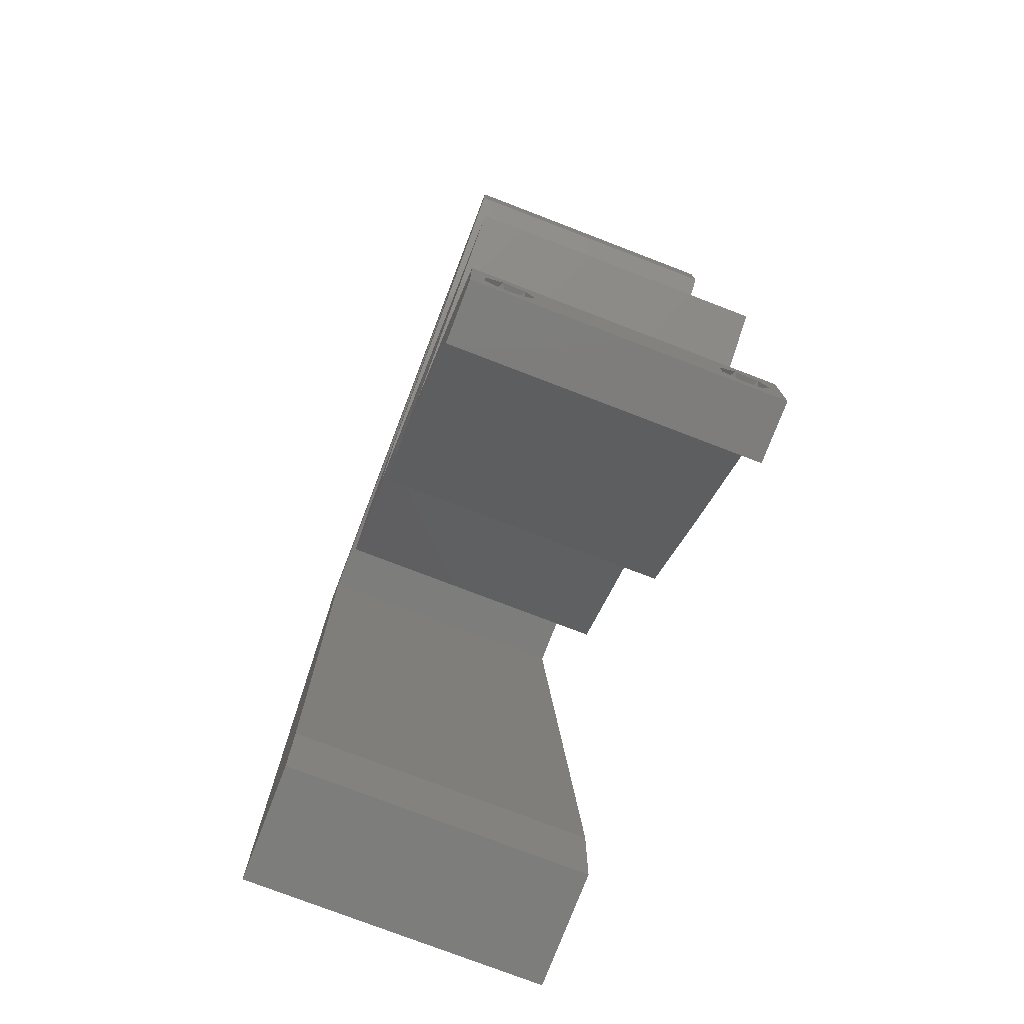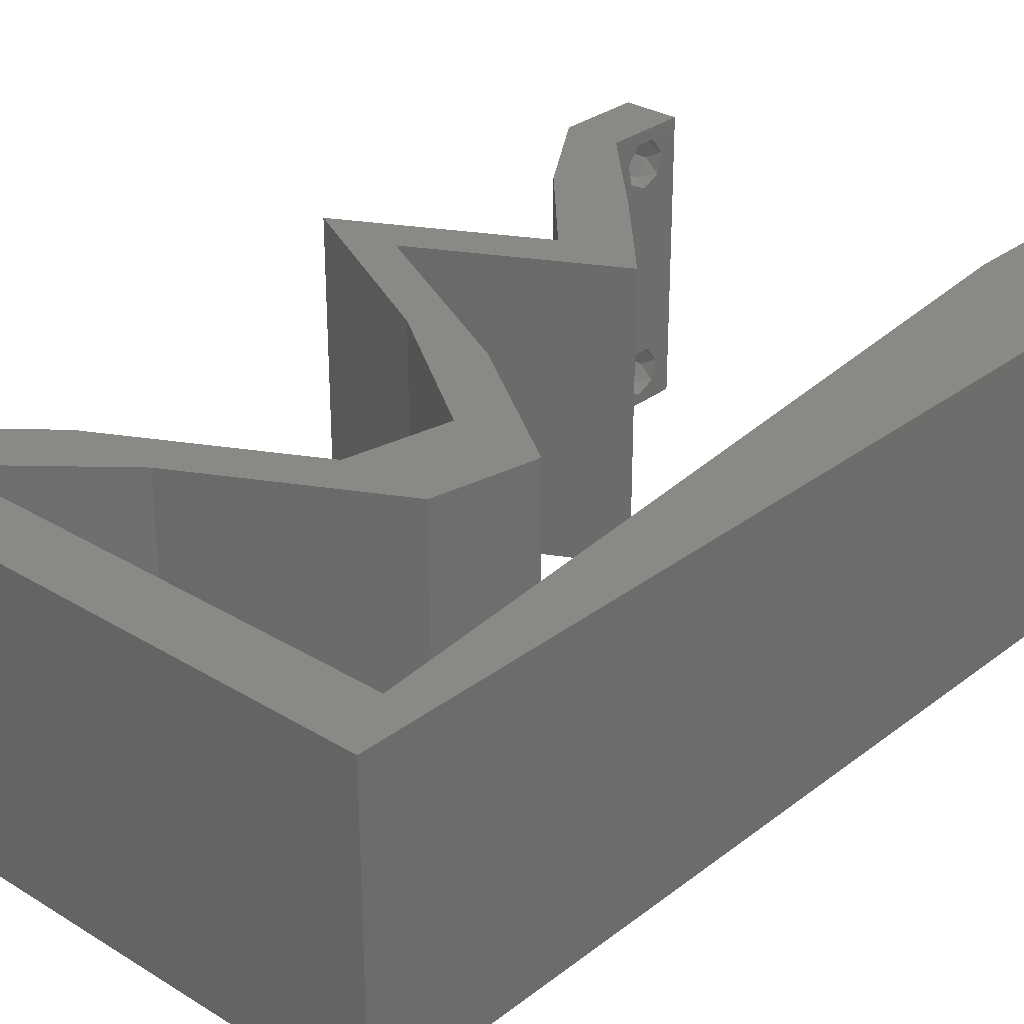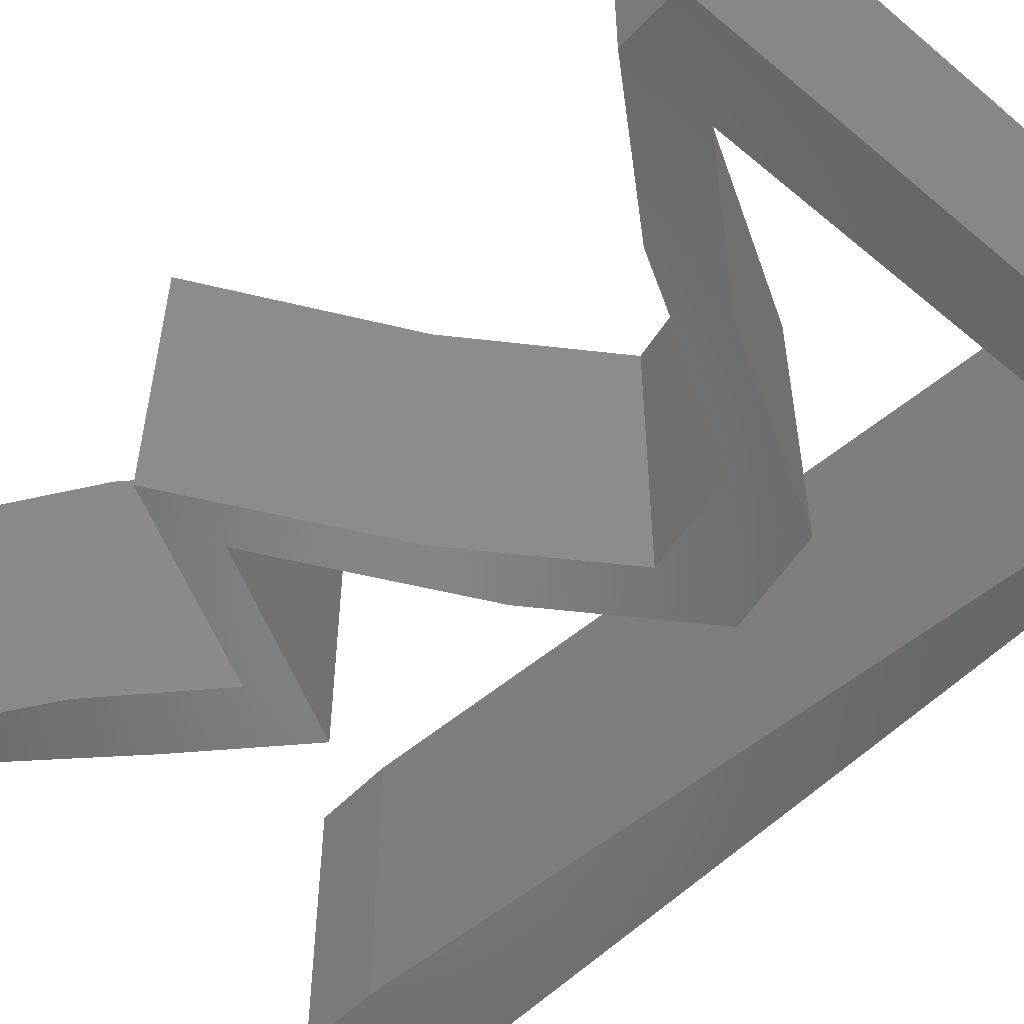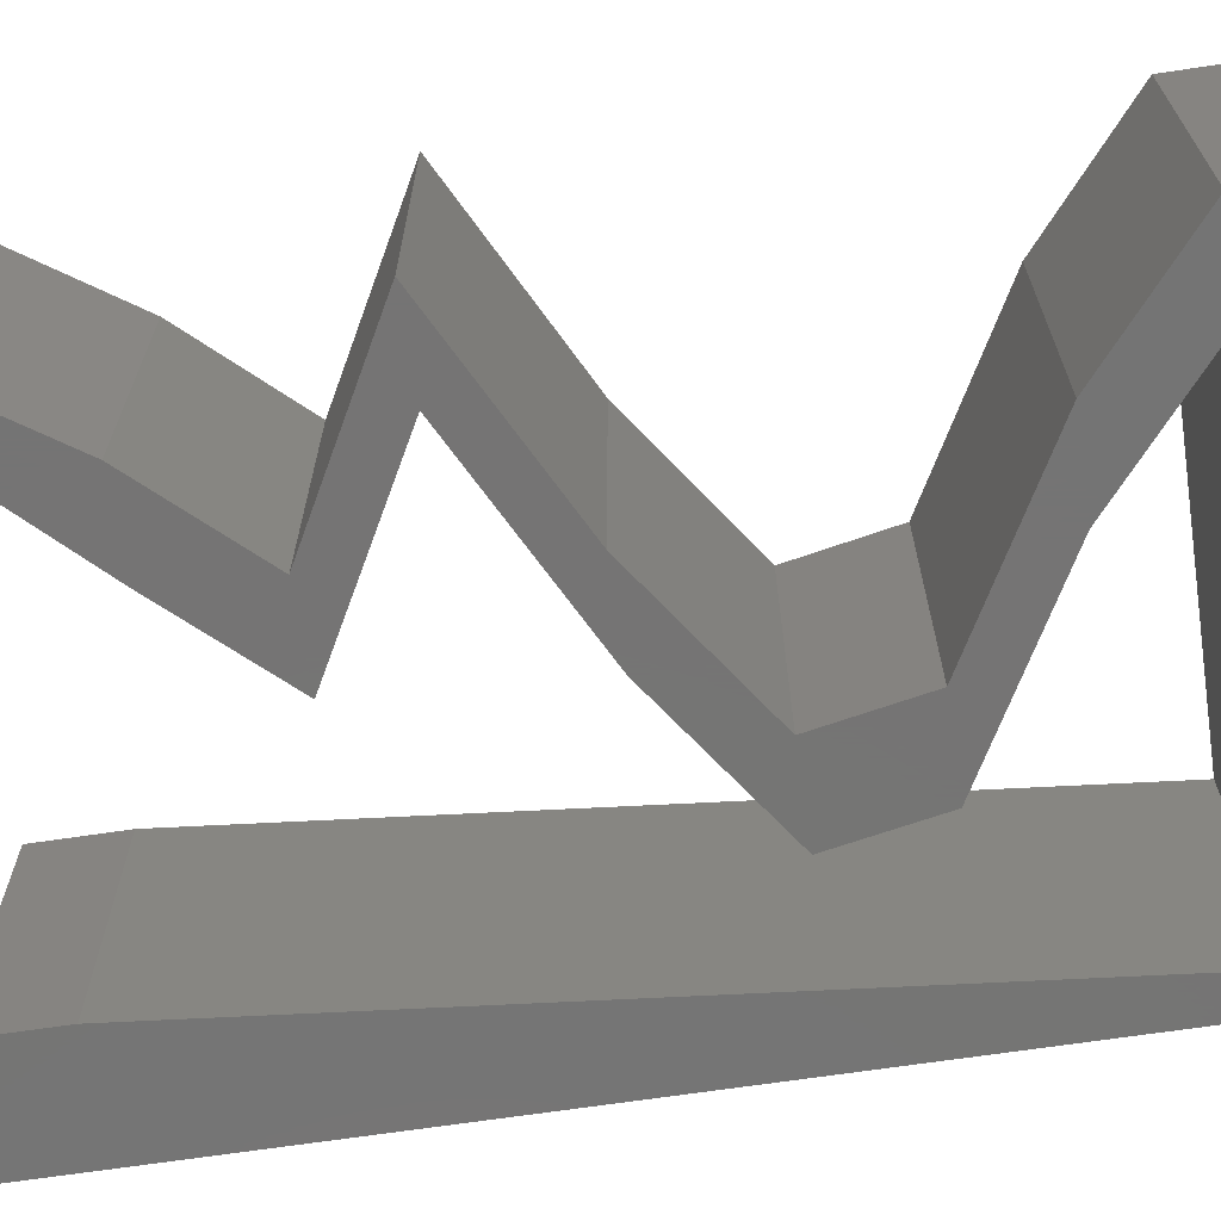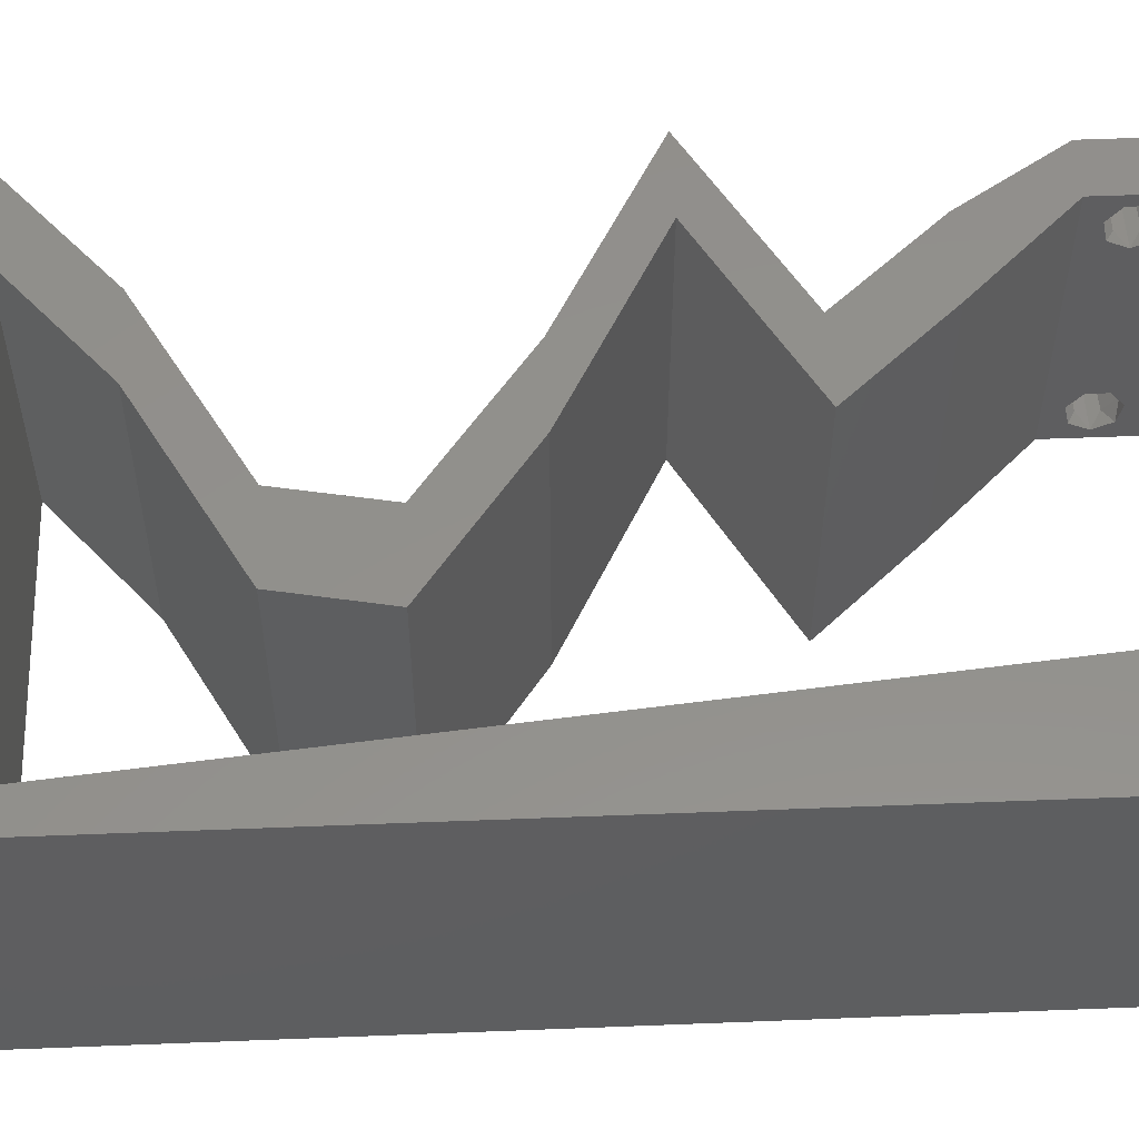
<metadata>
{"format":"stl","ext":"stl","renderer":"f3d","projection":"perspective","resolution":1024,"background":"white","views":[{"elev":-76.9,"azim":69.0,"up":"+Y"},{"elev":29.7,"azim":-138.1,"up":"+Z"},{"elev":-52.9,"azim":138.2,"up":"+Z"},{"elev":-66.9,"azim":98.6,"up":"+Z"},{"elev":54.0,"azim":-92.4,"up":"+Z"}]}
</metadata>
<code>
# stl→obj: 254 verts, 512 faces
v 0.04 0 0.01
v 0.04 -0.006 0.01
v 0.04 -0.003738 0.003932
v 0.04 -0.003 0.0159
v 0.04 -0.004657 0.002778
v 0.04 -0.006 0
v 0.04 -0.004329 0.00134
v 0.04 -0.001671 0.00134
v 0.04 0 0
v 0.04 -0.001343 0.002778
v 0.04 -0.003 0.0007
v 0.04 -0.002262 0.01913
v 0.04 -0.001343 0.01798
v 0.04 0 0.02
v 0.04 -0.004657 0.01798
v 0.04 -0.003738 0.01913
v 0.04 -0.006 0.02
v 0.04 -0.001671 0.01654
v 0.04 -0.004329 0.01654
v 0.04 -0.002262 0.003932
v 0.036 -0.006 0.01
v 0.036 0 0.01
v 0.036 -0.003738 0.003932
v 0.036 -0.003 0.0159
v 0.036 -0.004329 0.00134
v 0.036 -0.006 0
v 0.036 -0.004657 0.002778
v 0.036 -0.001343 0.002778
v 0.036 0 0
v 0.036 -0.001671 0.00134
v 0.036 -0.003 0.0007
v 0.036 -0.001343 0.01798
v 0.036 -0.002262 0.01913
v 0.036 0 0.02
v 0.036 -0.003738 0.01913
v 0.036 -0.004657 0.01798
v 0.036 -0.006 0.02
v 0.036 -0.004329 0.01654
v 0.036 -0.001671 0.01654
v 0.036 -0.002262 0.003932
v 0 -0.006 0.02
v 0.008 -0.006 0.02
v 0.004 -0.002399 0.02
v 0.03392 0.05585 0.02
v 0.04 0.05585 0.02
v 0.04 0.06 0.02
v 0.01165 0.0349 0.02
v 0.01773 0.0349 0.02
v 0.01536 0.03839 0.02
v 0.004 0.005244 0.02
v 0 0 0.02
v 0.008 0 0.02
v 0.01908 0.04188 0.02
v 0.01299 0.04188 0.02
v 0.006895 0.01117 0.02
v 0 0.012 0.02
v 0.038 -0.003 0.02
v 0 0.048 0.02
v 0.002476 0.05585 0.02
v 0 0.06 0.02
v 0.03524 0.006981 0.02
v 0.01 0.06 0.02
v 0.03 0.06 0.02
v 0.03174 0.04886 0.02
v 0.02566 0.04886 0.02
v 0.02541 0.04537 0.02
v 0.01933 0.04537 0.02
v 0.01669 0.03141 0.02
v 0.02277 0.03141 0.02
v 0.02172 0.02792 0.02
v 0.02781 0.02792 0.02
v 0.02857 0.02443 0.02
v 0.03465 0.02443 0.02
v 0.03542 0.02094 0.02
v 0.0415 0.02094 0.02
v 0.03513 0.01745 0.02
v 0.02876 0.01396 0.02
v 0.02916 0.006981 0.02
v 0.02268 0.01396 0.02
v 0.02905 0.01745 0.02
v 0.02344 0.05585 0.02
v 0.003581 0.04468 0.02
v 0.01296 0.05585 0.02
v 0.00579 0.02234 0.02
v 0 0.024 0.02
v 0 0.036 0.02
v 0.004686 0.03351 0.02
v 0.02 0.06 0.02
v 0 -0.006 0.01
v 0 -0.003 0.015
v 0 0 0.01
v 0 -0.006 0
v 0 -0.003 0.005
v 0 0 0
v 0.004 -0.006 0.015
v 0.008 -0.006 0.01
v 0.004 -0.006 0.005
v 0.008 -0.006 0
v 0 0.009 0.0114
v 0 0.06 0
v 0 0.051 0.0086
v 0 0.06 0.01
v 0 0.048 0
v 0 0.0415 0.009767
v 0 0.03 0.01
v 0 0.036 0
v 0 0.024 0
v 0 0.0185 0.01023
v 0 0.012 0
v 0 0.005337 0.005128
v 0 0.05466 0.01487
v 0.004 -0.002399 0
v 0.03392 0.05585 0
v 0.04 0.06 0
v 0.04 0.05585 0
v 0.01165 0.0349 0
v 0.01536 0.03839 0
v 0.01773 0.0349 0
v 0.004 0.005244 0
v 0.008 0 0
v 0.01908 0.04188 0
v 0.01299 0.04188 0
v 0.006895 0.01117 0
v 0.038 -0.003 0
v 0.002476 0.05585 0
v 0.03524 0.006981 0
v 0.01 0.06 0
v 0.03 0.06 0
v 0.03174 0.04886 0
v 0.02566 0.04886 0
v 0.02541 0.04537 0
v 0.01933 0.04537 0
v 0.01669 0.03141 0
v 0.02277 0.03141 0
v 0.02781 0.02792 0
v 0.02172 0.02792 0
v 0.02857 0.02443 0
v 0.03465 0.02443 0
v 0.0415 0.02094 0
v 0.03542 0.02094 0
v 0.03513 0.01745 0
v 0.02916 0.006981 0
v 0.02876 0.01396 0
v 0.02268 0.01396 0
v 0.02905 0.01745 0
v 0.02344 0.05585 0
v 0.003581 0.04468 0
v 0.01296 0.05585 0
v 0.00579 0.02234 0
v 0.004686 0.03351 0
v 0.02 0.06 0
v 0.008 0 0.01
v 0.008 -0.003 0.015
v 0.008 -0.003 0.005
v 0.015 0.06 0.01134
v 0.025 0.06 0.008977
v 0.006575 0.06 0.007337
v 0.03344 0.06 0.01273
v 0.04 0.06 0.01
v 0.03407 0.06 0.005945
v 0.005798 0.06 0.01422
v 0.04 0.05585 0.01
v 0.04 0.05792 0.005
v 0.04 0.05792 0.015
v 0.03587 0.05236 0.005494
v 0.03587 0.05236 0.01448
v 0.03174 0.04886 0.01
v 0.02528 0.0453 0.007524
v 0.01908 0.04188 0.01
v 0.02295 0.04402 0.01461
v 0.02731 0.04642 0.01472
v 0.0184 0.03839 0.015
v 0.01773 0.0349 0.01
v 0.0184 0.03839 0.005
v 0.02781 0.02792 0.01
v 0.03458 0.02447 0.007711
v 0.0415 0.02094 0.01
v 0.032 0.02578 0.01462
v 0.03671 0.02339 0.01461
v 0.035 0.01738 0.007513
v 0.02876 0.01396 0.01
v 0.03704 0.0185 0.01471
v 0.03266 0.0161 0.0146
v 0.032 0.01047 0.015
v 0.03524 0.006981 0.01
v 0.032 0.01047 0.005
v 0.03762 0.00349 0.015
v 0.03762 0.00349 0.005
v 0.03258 0.00349 0.015
v 0.02916 0.006981 0.01
v 0.03258 0.00349 0.005
v 0.02592 0.01047 0.015
v 0.02268 0.01396 0.01
v 0.02592 0.01047 0.005
v 0.02918 0.01752 0.007513
v 0.03542 0.02094 0.01
v 0.02714 0.0164 0.01471
v 0.03153 0.01881 0.0146
v 0.0285 0.02447 0.007711
v 0.02172 0.02792 0.01
v 0.03063 0.02339 0.01461
v 0.02592 0.02578 0.01462
v 0.01165 0.0349 0.01
v 0.01232 0.03839 0.015
v 0.01299 0.04188 0.01
v 0.01232 0.03839 0.005
v 0.0192 0.0453 0.007524
v 0.02566 0.04886 0.01
v 0.01687 0.04402 0.01461
v 0.02123 0.04642 0.01472
v 0.02979 0.05236 0.005494
v 0.02979 0.05236 0.01448
v 0.03392 0.05585 0.01
v 0.0182 0.05585 0.009076
v 0.009608 0.05585 0.01246
v 0.02679 0.05585 0.01246
v 0.002476 0.05585 0.01
v 0.008444 0.05585 0.005667
v 0.02795 0.05585 0.005667
v 0.003308 0.04744 0.008186
v 0.00418 0.03862 0.009653
v 0.006462 0.01554 0.01042
v 0.005266 0.02764 0.01001
v 0.007308 0.007 0.007398
v 0.007413 0.005932 0.01448
v 0.0385 -0.002262 0.01607
v 0.03873 -0.003738 0.01607
v 0.03726 -0.003758 0.01608
v 0.03712 -0.002262 0.01607
v 0.03873 -0.001671 0.01866
v 0.03727 -0.001343 0.01722
v 0.03875 -0.001343 0.01722
v 0.03873 -0.004329 0.01866
v 0.03727 -0.003 0.0193
v 0.03875 -0.003 0.0193
v 0.03727 -0.004657 0.01722
v 0.03875 -0.004657 0.01722
v 0.03725 -0.001671 0.01866
v 0.03725 -0.004329 0.01866
v 0.03727 -0.002262 0.0008684
v 0.03873 -0.003738 0.0008684
v 0.03726 -0.003758 0.0008785
v 0.03874 -0.002242 0.0008785
v 0.03727 -0.004657 0.002022
v 0.03873 -0.004329 0.00346
v 0.03875 -0.004657 0.002022
v 0.03727 -0.003 0.0041
v 0.03875 -0.003 0.0041
v 0.03725 -0.004329 0.00346
v 0.03873 -0.001343 0.002022
v 0.03725 -0.001343 0.002022
v 0.03798 -0.001664 0.003451
v 0.03913 -0.001674 0.003464
v 0.03684 -0.001671 0.00346
f 1 2 3
f 1 4 2
f 5 6 7
f 8 9 10
f 8 11 9
f 6 11 7
f 12 13 14
f 15 16 17
f 16 14 17
f 12 14 16
f 6 9 11
f 5 2 6
f 14 18 1
f 13 18 14
f 2 19 17
f 19 15 17
f 9 1 10
f 1 18 4
f 4 19 2
f 20 1 3
f 10 1 20
f 3 2 5
f 21 22 23
f 24 22 21
f 25 26 27
f 28 29 30
f 30 29 31
f 31 26 25
f 32 33 34
f 35 36 37
f 37 34 35
f 37 36 38
f 35 34 33
f 34 39 32
f 29 26 31
f 27 26 21
f 37 38 21
f 34 22 39
f 22 29 28
f 21 38 24
f 39 22 24
f 21 23 27
f 23 22 40
f 40 22 28
f 41 42 43
f 44 45 46
f 47 48 49
f 50 51 43
f 52 50 43
f 53 54 49
f 54 47 49
f 55 56 50
f 37 17 57
f 42 52 43
f 51 41 43
f 14 34 57
f 56 51 50
f 58 59 60
f 48 53 49
f 14 61 34
f 17 14 57
f 34 37 57
f 52 55 50
f 59 62 60
f 63 44 46
f 45 44 64
f 44 65 64
f 64 65 66
f 54 53 67
f 53 66 67
f 48 47 68
f 69 48 68
f 69 70 71
f 71 70 72
f 73 71 72
f 73 74 75
f 75 74 76
f 61 77 78
f 78 77 79
f 77 80 79
f 80 77 76
f 34 61 78
f 74 73 72
f 74 80 76
f 70 69 68
f 66 65 67
f 44 63 81
f 59 58 82
f 62 59 83
f 56 84 85
f 55 84 56
f 86 85 87
f 85 84 87
f 58 86 82
f 82 86 87
f 88 62 83
f 63 88 81
f 81 88 83
f 89 90 91
f 51 90 41
f 92 93 94
f 91 93 89
f 41 90 89
f 91 90 51
f 89 93 92
f 94 93 91
f 42 95 96
f 89 95 41
f 92 97 89
f 96 97 98
f 41 95 42
f 96 95 89
f 98 97 92
f 89 97 96
f 51 99 91
f 100 101 102
f 103 101 100
f 56 99 51
f 104 105 86
f 106 105 104
f 106 104 103
f 86 105 85
f 107 105 106
f 108 105 107
f 85 108 56
f 58 104 86
f 109 108 107
f 85 105 108
f 94 110 109
f 60 111 58
f 58 101 104
f 109 99 108
f 109 110 99
f 58 111 101
f 108 99 56
f 104 101 103
f 102 111 60
f 91 110 94
f 99 110 91
f 101 111 102
f 92 112 98
f 113 114 115
f 116 117 118
f 119 112 94
f 120 112 119
f 121 117 122
f 122 117 116
f 123 119 109
f 26 124 6
f 98 112 120
f 94 112 92
f 9 124 29
f 109 119 94
f 125 103 100
f 118 117 121
f 9 29 126
f 6 124 9
f 29 124 26
f 120 119 123
f 100 127 125
f 128 114 113
f 115 129 113
f 113 129 130
f 130 129 131
f 122 132 121
f 121 132 131
f 118 133 116
f 134 133 118
f 134 135 136
f 136 135 137
f 137 135 138
f 138 139 140
f 140 139 141
f 126 142 143
f 142 144 143
f 143 144 145
f 141 143 145
f 29 142 126
f 140 137 138
f 140 141 145
f 136 133 134
f 131 132 130
f 113 146 128
f 125 147 103
f 127 148 125
f 107 149 109
f 149 123 109
f 106 150 107
f 150 149 107
f 103 147 106
f 147 150 106
f 151 148 127
f 128 146 151
f 146 148 151
f 152 153 96
f 42 153 52
f 120 154 98
f 96 154 152
f 52 153 152
f 96 153 42
f 98 154 96
f 152 154 120
f 127 155 151
f 63 156 88
f 155 156 151
f 88 156 155
f 127 157 155
f 63 158 156
f 151 156 128
f 88 155 62
f 100 157 127
f 102 157 100
f 46 158 63
f 159 158 46
f 156 160 128
f 155 161 62
f 158 160 156
f 157 161 155
f 128 160 114
f 114 160 159
f 60 161 102
f 62 161 60
f 102 161 157
f 159 160 158
f 162 163 159
f 45 164 46
f 159 164 162
f 114 163 115
f 46 164 159
f 162 164 45
f 159 163 114
f 115 163 162
f 115 165 129
f 64 166 45
f 45 166 162
f 167 166 64
f 166 165 162
f 167 165 166
f 129 165 167
f 162 165 115
f 131 168 121
f 129 168 131
f 121 168 169
f 167 168 129
f 169 170 53
f 64 171 167
f 53 170 66
f 66 171 64
f 171 170 168
f 66 170 171
f 171 168 167
f 168 170 169
f 48 172 53
f 169 172 173
f 121 174 118
f 173 174 169
f 53 172 169
f 173 172 48
f 169 174 121
f 118 174 173
f 175 173 69
f 134 173 175
f 173 48 69
f 69 71 175
f 134 118 173
f 175 135 134
f 135 176 138
f 138 176 139
f 139 176 177
f 175 176 135
f 71 178 175
f 177 179 75
f 176 178 179
f 75 179 73
f 73 178 71
f 179 178 73
f 175 178 176
f 177 176 179
f 139 180 141
f 141 180 143
f 177 180 139
f 143 180 181
f 75 182 177
f 181 183 77
f 77 183 76
f 76 182 75
f 182 183 180
f 76 183 182
f 182 180 177
f 180 183 181
f 77 184 181
f 185 184 61
f 181 186 143
f 126 186 185
f 61 184 77
f 185 186 181
f 181 184 185
f 143 186 126
f 61 187 185
f 1 187 14
f 185 188 126
f 9 188 1
f 185 187 1
f 14 187 61
f 126 188 9
f 1 188 185
f 2 17 37
f 21 2 37
f 26 6 2
f 26 2 21
f 34 189 22
f 190 189 78
f 22 191 29
f 142 191 190
f 78 189 34
f 190 191 22
f 29 191 142
f 22 189 190
f 78 192 190
f 193 192 79
f 190 194 142
f 144 194 193
f 190 192 193
f 79 192 78
f 142 194 144
f 193 194 190
f 145 195 140
f 144 195 145
f 193 195 144
f 140 195 196
f 79 197 193
f 196 198 74
f 80 197 79
f 74 198 80
f 197 198 195
f 80 198 197
f 197 195 193
f 195 198 196
f 140 199 137
f 137 199 136
f 196 199 140
f 136 199 200
f 74 201 196
f 200 202 70
f 201 202 199
f 70 202 72
f 72 201 74
f 72 202 201
f 201 199 196
f 199 202 200
f 200 68 203
f 133 200 203
f 200 70 68
f 203 68 47
f 133 136 200
f 203 116 133
f 54 204 47
f 203 204 205
f 205 206 203
f 116 206 122
f 47 204 203
f 205 204 54
f 203 206 116
f 122 206 205
f 122 207 132
f 132 207 130
f 205 207 122
f 130 207 208
f 54 209 205
f 208 210 65
f 67 209 54
f 65 210 67
f 207 209 210
f 210 209 67
f 208 207 210
f 205 209 207
f 130 211 113
f 44 212 65
f 65 212 208
f 213 212 44
f 213 211 212
f 212 211 208
f 208 211 130
f 113 211 213
f 83 214 81
f 83 215 214
f 214 216 81
f 146 214 148
f 44 216 213
f 217 215 59
f 81 216 44
f 59 215 83
f 214 218 148
f 146 219 214
f 215 218 214
f 214 219 216
f 113 219 146
f 148 218 125
f 125 218 217
f 213 219 113
f 216 219 213
f 217 218 215
f 82 220 59
f 147 221 150
f 149 222 123
f 84 223 87
f 120 224 152
f 217 220 125
f 221 223 150
f 149 223 222
f 87 223 221
f 222 223 84
f 125 220 147
f 123 224 120
f 150 223 149
f 87 221 82
f 55 222 84
f 222 225 224
f 221 220 82
f 55 225 222
f 52 225 55
f 147 220 221
f 222 224 123
f 152 225 52
f 224 225 152
f 59 220 217
f 24 4 226
f 4 24 227
f 227 24 228
f 24 226 229
f 230 231 232
f 233 234 235
f 236 233 237
f 234 230 235
f 231 230 238
f 230 234 238
f 233 236 239
f 234 233 239
f 227 236 237
f 236 227 228
f 231 226 232
f 226 231 229
f 13 12 230
f 16 15 233
f 35 33 234
f 32 39 231
f 38 36 236
f 13 230 232
f 233 15 237
f 230 12 235
f 16 233 235
f 32 231 238
f 234 33 238
f 35 234 239
f 236 36 239
f 18 13 232
f 15 19 237
f 12 16 235
f 33 32 238
f 36 35 239
f 226 18 232
f 19 4 227
f 19 227 237
f 38 236 228
f 231 39 229
f 4 18 226
f 39 24 229
f 24 38 228
f 31 11 240
f 11 31 241
f 241 31 242
f 240 11 243
f 244 245 246
f 245 247 248
f 245 244 249
f 247 245 249
f 240 250 251
f 241 244 246
f 247 252 248
f 250 240 243
f 244 241 242
f 248 252 253
f 252 247 254
f 251 250 252
f 3 5 245
f 8 10 250
f 23 40 247
f 25 27 244
f 3 245 248
f 245 5 246
f 244 27 249
f 23 247 249
f 28 30 251
f 5 7 246
f 20 3 248
f 27 23 249
f 7 11 241
f 30 31 240
f 30 240 251
f 7 241 246
f 251 252 254
f 252 250 253
f 25 244 242
f 8 250 243
f 250 10 253
f 247 40 254
f 28 251 254
f 20 248 253
f 10 20 253
f 40 28 254
f 11 8 243
f 31 25 242

</code>
